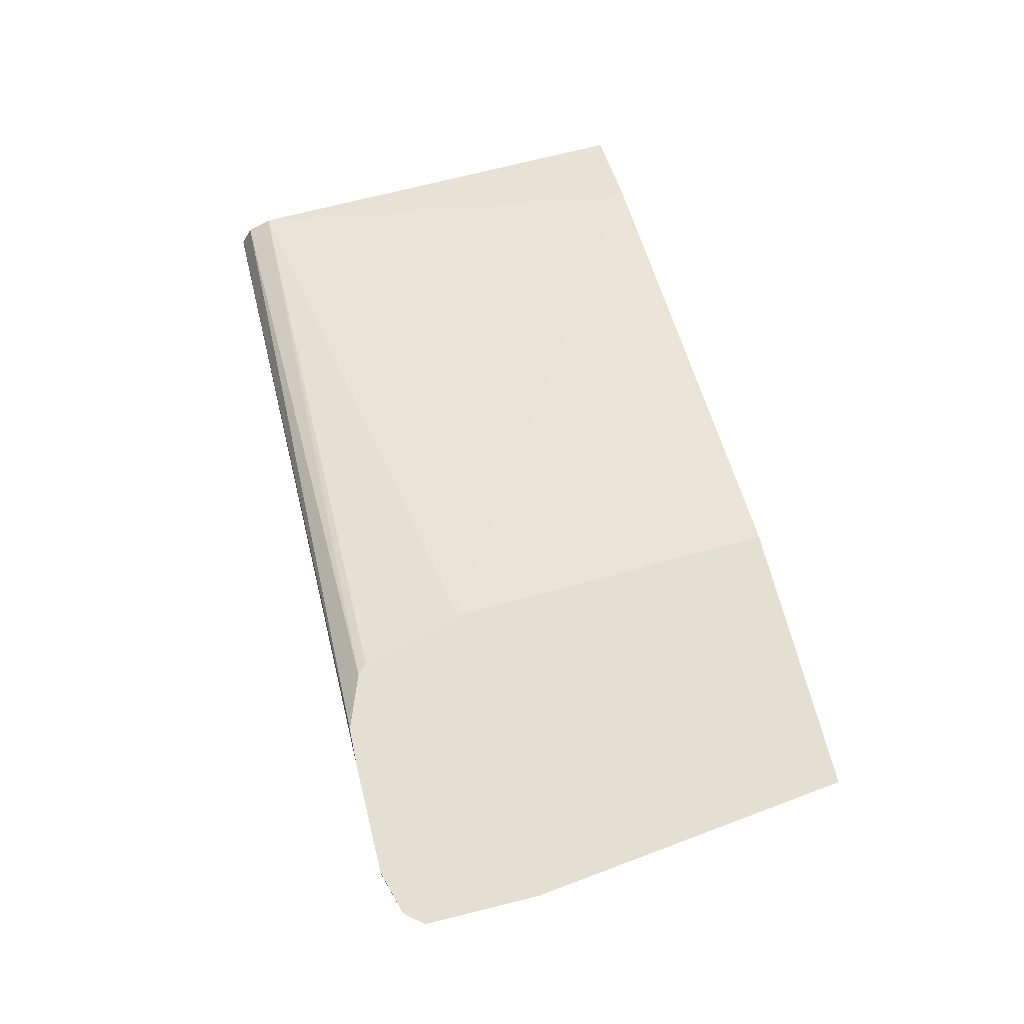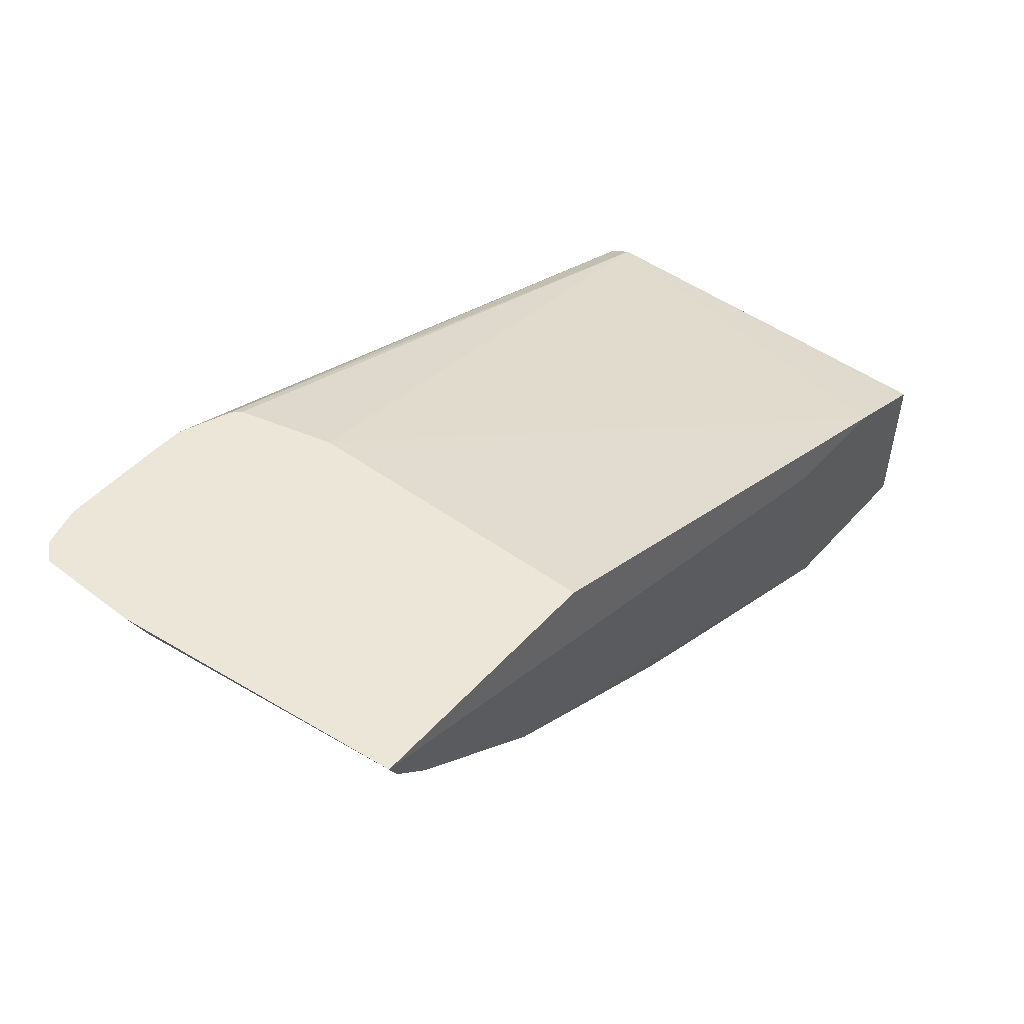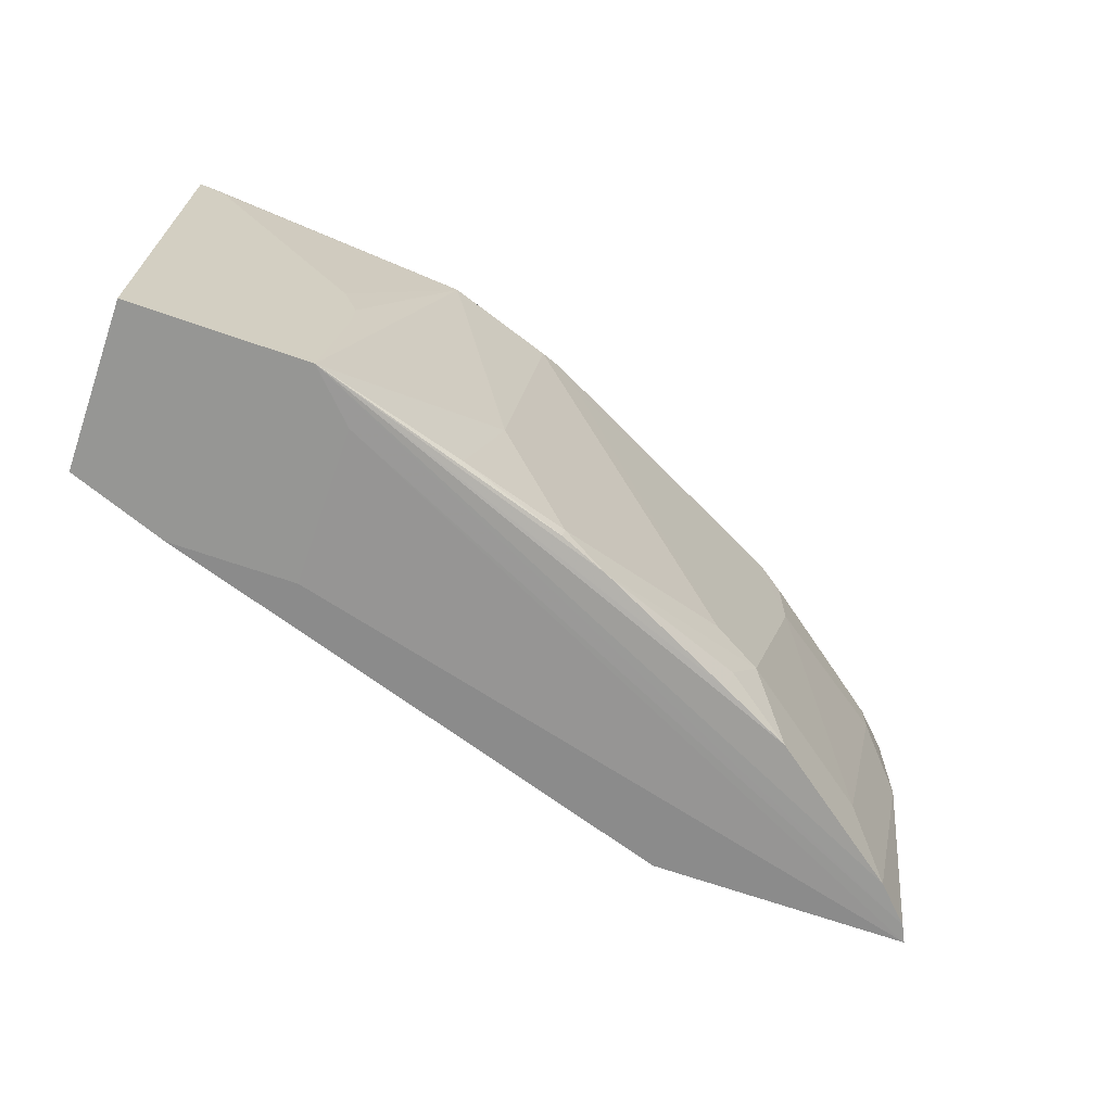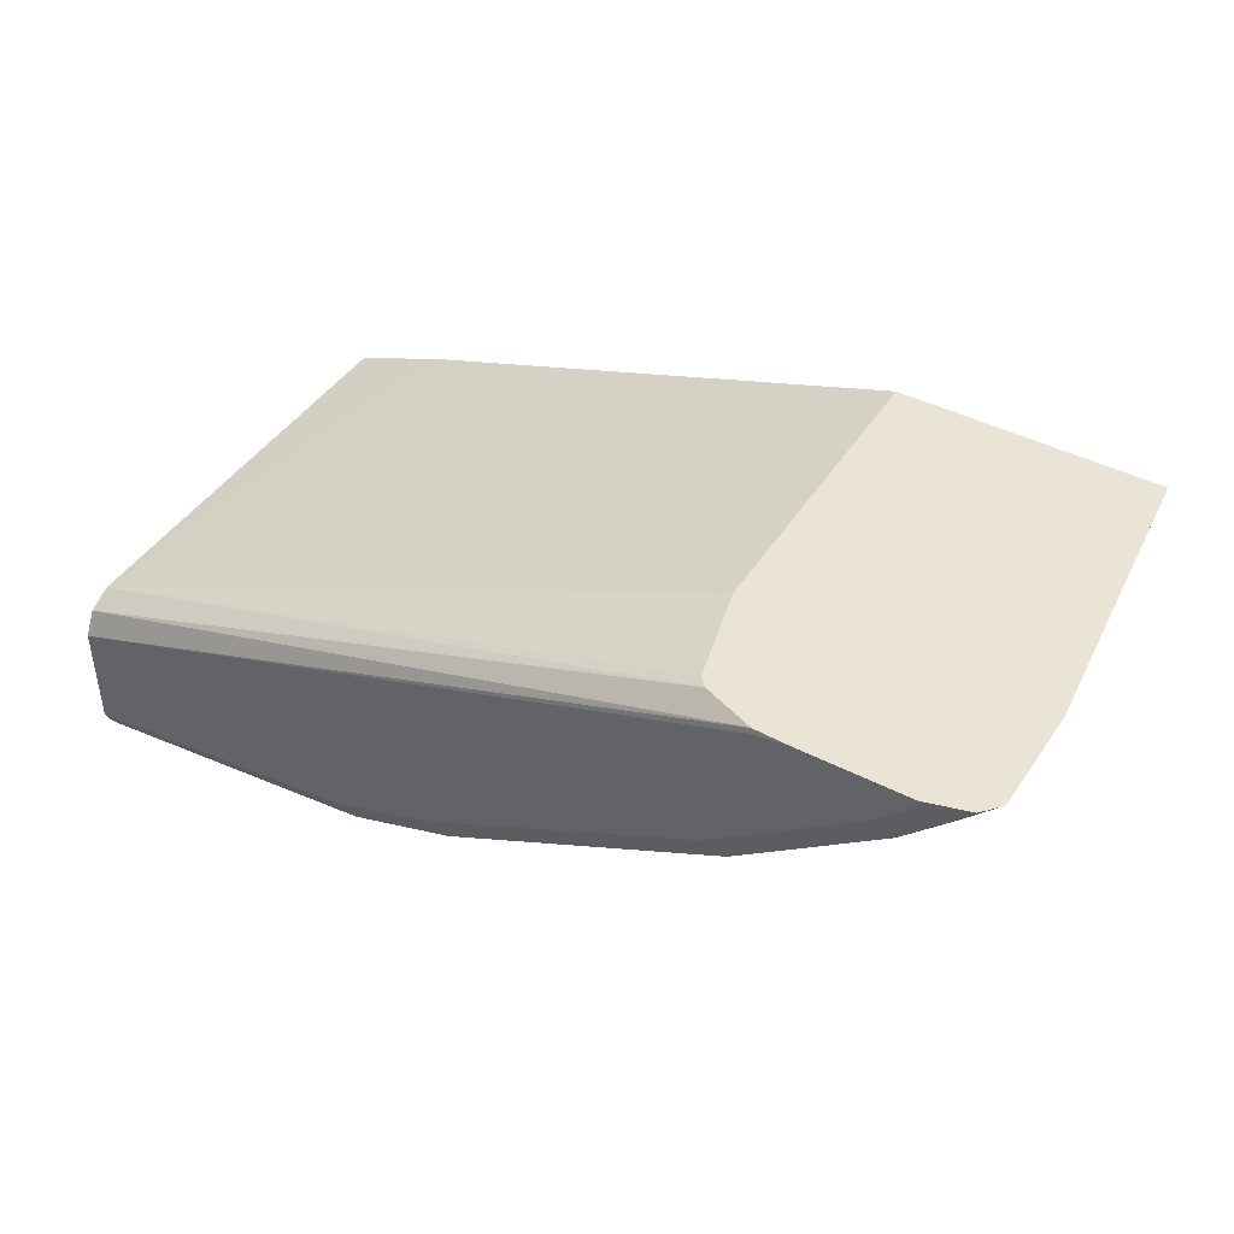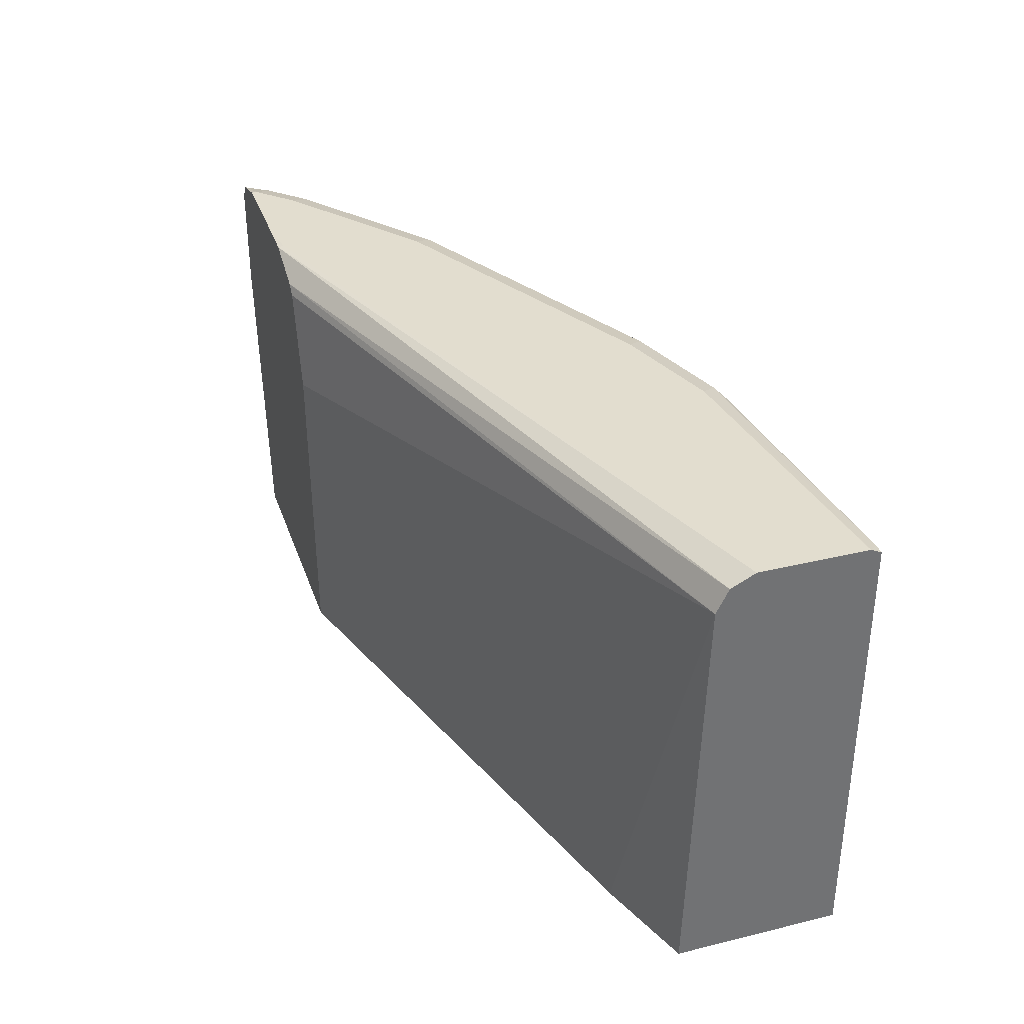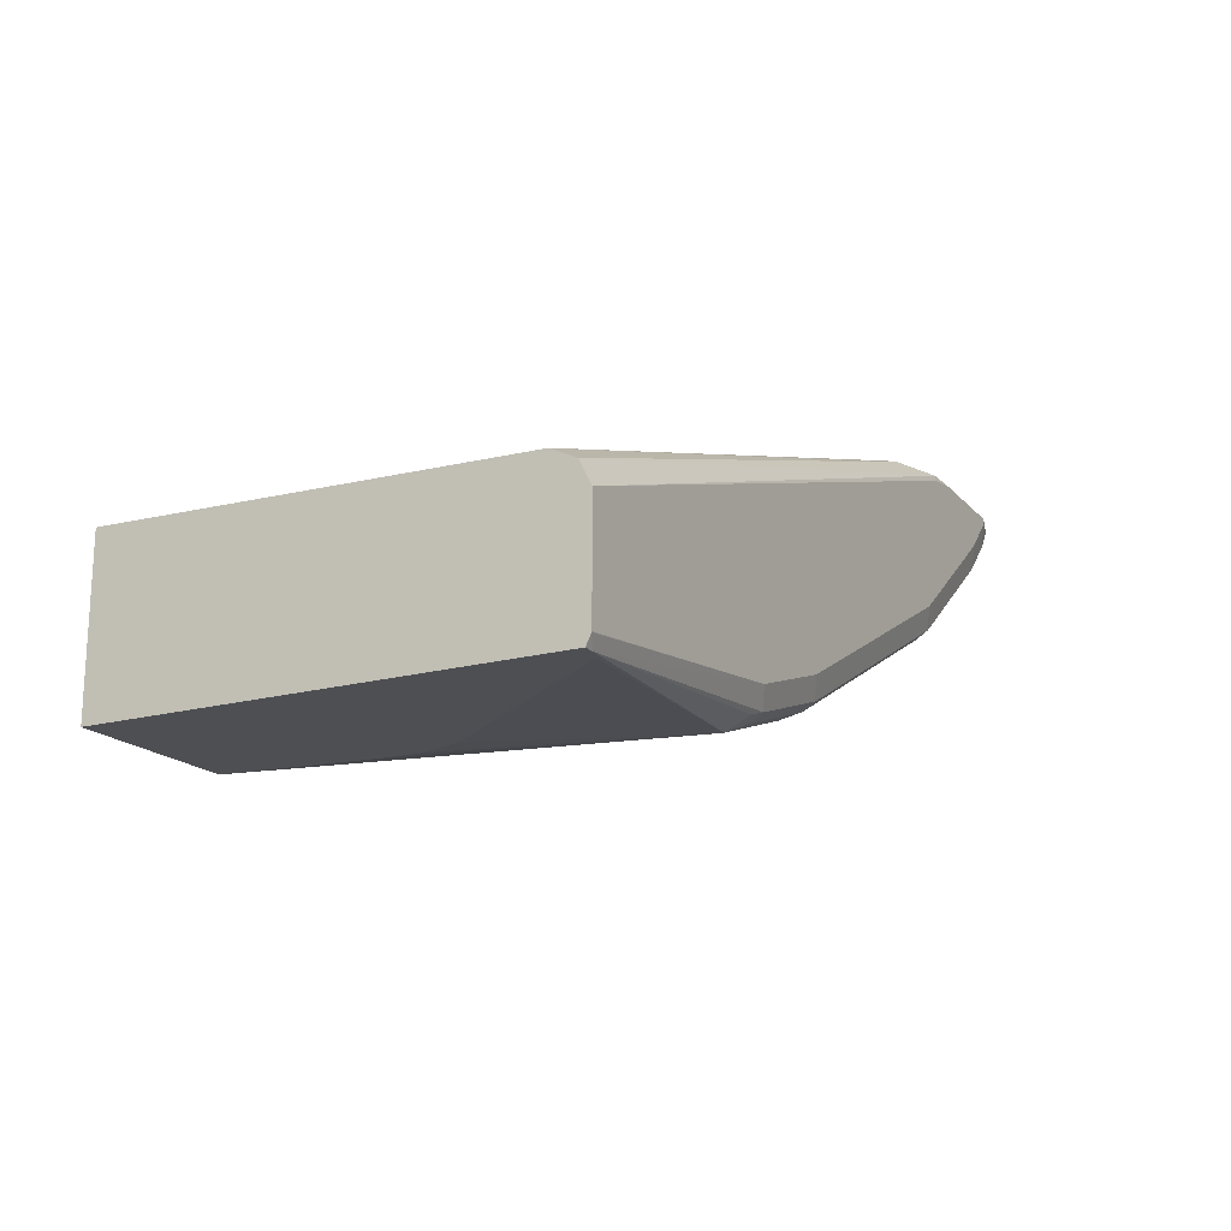
<metadata>
{"format":"obj","ext":"obj","renderer":"f3d","projection":"perspective","resolution":1024,"background":"white","views":[{"elev":67.0,"azim":-104.0,"up":"+Z"},{"elev":49.2,"azim":-49.9,"up":"+Z"},{"elev":-67.7,"azim":160.7,"up":"+Y"},{"elev":42.7,"azim":-148.3,"up":"+Z"},{"elev":34.9,"azim":72.0,"up":"+Y"},{"elev":-17.9,"azim":118.1,"up":"+Z"}]}
</metadata>
<code>
v 0.0001869 0.59 -0.3372
v -0.04518 0.3938 -0.3149
v 0.0001869 0.3938 -0.3318
v -0.1029 0.3938 -0.3149
v -0.2924 0.3995 -0.2332
v -0.2964 0.5465 -0.2332
v -0.309 0.5928 -0.2332
v -0.3377 0.6063 -0.2332
v -0.3132 0.597 -0.2332
v 0.0001869 0.6013 -0.3428
v 0.0001869 0.6069 -0.354
v -0.3371 0.6069 -0.236
v -0.354 0.6069 -0.2332
v -0.4046 0.6069 -0.2332
v -0.4046 0.6069 -0.236
v -0.1349 0.6069 -0.3877
v 0.0001869 0.6069 -0.4044
v 0.0001869 0.6068 -0.4047
v -0.00497 0.6044 -0.4096
v -4.78e-06 0.6044 -0.4096
v 0.0001869 0.6044 -0.4096
v 0.0001869 0.3938 -0.4096
v -0.09056 0.4839 -0.4096
v -0.08395 0.5034 -0.4096
v -0.0119 0.6018 -0.4096
v -0.1349 0.59 -0.4046
v -0.09023 0.4671 -0.4096
v -0.0818 0.3938 -0.4096
v -0.1029 0.3938 -0.3877
v -0.4102 0.3995 -0.2416
v -0.3933 0.3995 -0.2585
v -0.3259 0.3995 -0.3091
v -0.2923 0.3995 -0.326
v -0.2258 0.3995 -0.3591
v -0.295 0.413 -0.3287
v -0.309 0.4327 -0.3259
v -0.3765 0.4327 -0.2754
v -0.427 0.5338 -0.2416
v -0.4102 0.5675 -0.2585
v -0.3428 0.5507 -0.3091
v -0.2866 0.4383 -0.3371
v -0.3315 0.5956 -0.3147
v -0.2079 0.5844 -0.3765
v -0.1967 0.5956 -0.3821
v -0.3287 0.6027 -0.3119
v -0.3961 0.6027 -0.2613
v -0.3877 0.6069 -0.2529
v -0.413 0.6027 -0.2444
v -0.4158 0.5956 -0.2473
v -0.4313 0.5928 -0.2332
v -0.4102 0.5844 -0.2585
v -0.3989 0.5956 -0.2641
v -0.3428 0.5844 -0.3091
v -0.427 0.5844 -0.2416
v -0.4313 0.5422 -0.2332
v -0.4144 0.3995 -0.2332
v -0.4242 0.6013 -0.2332
v -0.427 0.5981 -0.2332
v -0.3203 0.6069 -0.3034
v -0.1854 0.6069 -0.3709
v -0.1939 0.6027 -0.3793
v -0.1433 0.6027 -0.3962
v -0.1461 0.5956 -0.399
v -0.1854 0.59 -0.3877
v -0.1349 0.6013 -0.399
v -0.1686 0.4552 -0.3877
v -0.2023 0.4046 -0.3709
v -0.1518 0.3995 -0.3877
v -0.2013 0.3995 -0.3698
v -0.2243 0.3995 -0.3599
f 14 50 8
f 4 5 56
f 5 50 56
f 57 50 14
f 8 50 5
f 58 50 57
f 47 15 59
f 58 57 48
f 57 15 48
f 57 14 15
f 47 48 15
f 11 1 17
f 47 59 45
f 58 48 50
f 1 3 17
f 39 51 53
f 4 22 3
f 60 45 59
f 42 40 53
f 40 39 53
f 54 51 39
f 54 50 51
f 54 38 50
f 3 22 17
f 54 39 38
f 55 56 50
f 55 38 56
f 30 56 38
f 29 56 30
f 29 4 56
f 29 22 4
f 55 50 38
f 60 61 45
f 44 64 43
f 60 59 16
f 42 53 51
f 6 8 5
f 30 38 31
f 45 61 44
f 41 43 64
f 41 64 67
f 41 67 36
f 70 69 28
f 70 28 34
f 70 34 35
f 70 35 36
f 70 36 67
f 70 67 69
f 69 67 68
f 69 68 28
f 66 26 28
f 66 28 68
f 16 59 15
f 61 16 62
f 63 61 62
f 63 44 61
f 63 64 44
f 63 26 64
f 60 16 61
f 65 26 63
f 65 62 19
f 65 63 62
f 19 62 16
f 66 64 26
f 66 67 64
f 66 68 67
f 65 19 26
f 52 42 51
f 2 4 3
f 49 46 52
f 24 19 23
f 19 20 23
f 23 20 22
f 21 22 20
f 21 17 22
f 18 17 21
f 18 21 20
f 18 20 19
f 18 19 16
f 18 16 17
f 16 11 17
f 12 11 16
f 12 16 15
f 12 15 14
f 25 19 24
f 13 12 14
f 13 8 12
f 12 8 11
f 10 11 8
f 10 1 11
f 9 7 1
f 9 1 10
f 9 10 8
f 9 8 7
f 7 8 6
f 7 6 1
f 2 1 6
f 2 5 4
f 2 3 1
f 52 46 42
f 13 14 8
f 25 26 19
f 2 6 5
f 24 23 26
f 25 24 26
f 49 51 50
f 49 50 48
f 49 52 51
f 49 48 46
f 46 48 47
f 46 47 45
f 42 45 44
f 42 44 43
f 42 43 41
f 42 41 40
f 40 41 36
f 40 36 37
f 40 37 39
f 39 37 38
f 46 45 42
f 32 31 37
f 27 26 23
f 37 31 38
f 27 28 26
f 27 23 28
f 28 23 22
f 28 29 30
f 28 30 31
f 28 22 29
f 32 28 31
f 33 28 32
f 33 34 28
f 33 35 34
f 33 32 35
f 32 36 35
f 32 37 36

</code>
